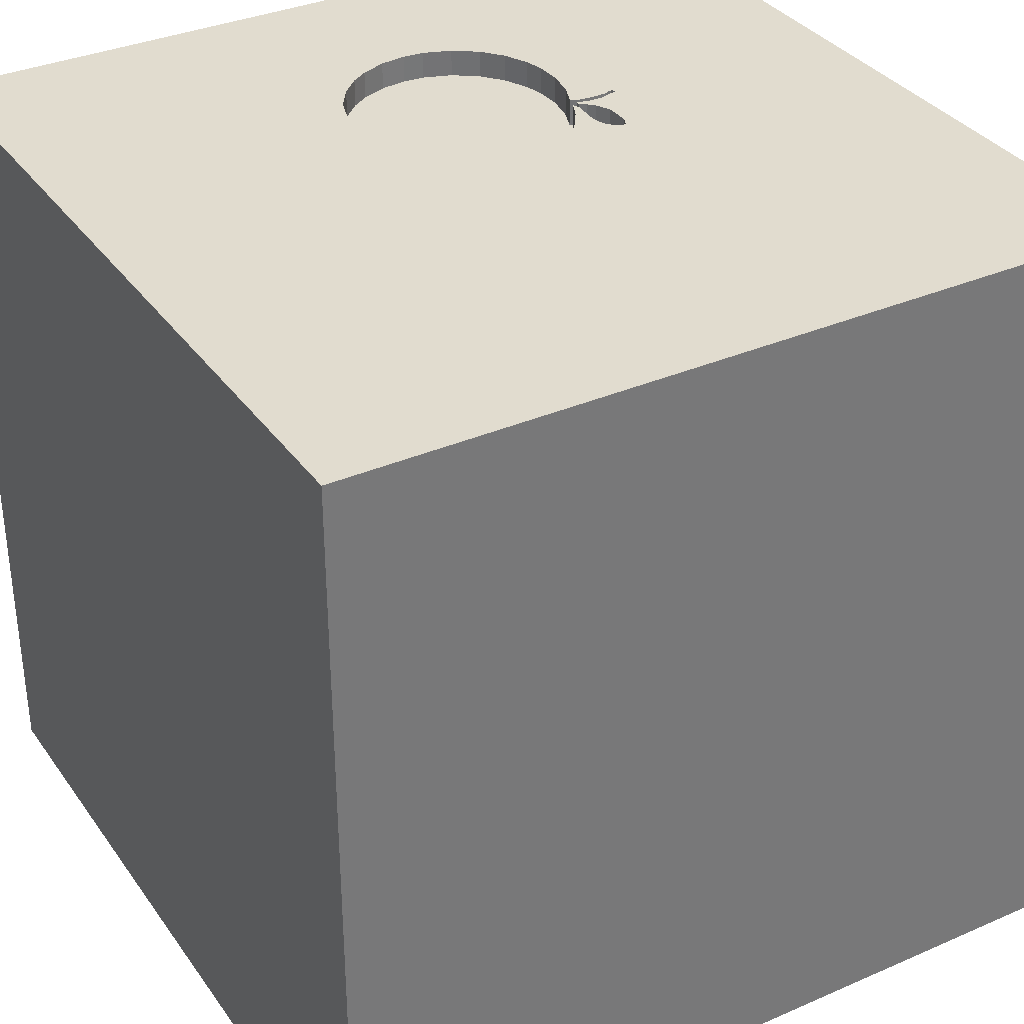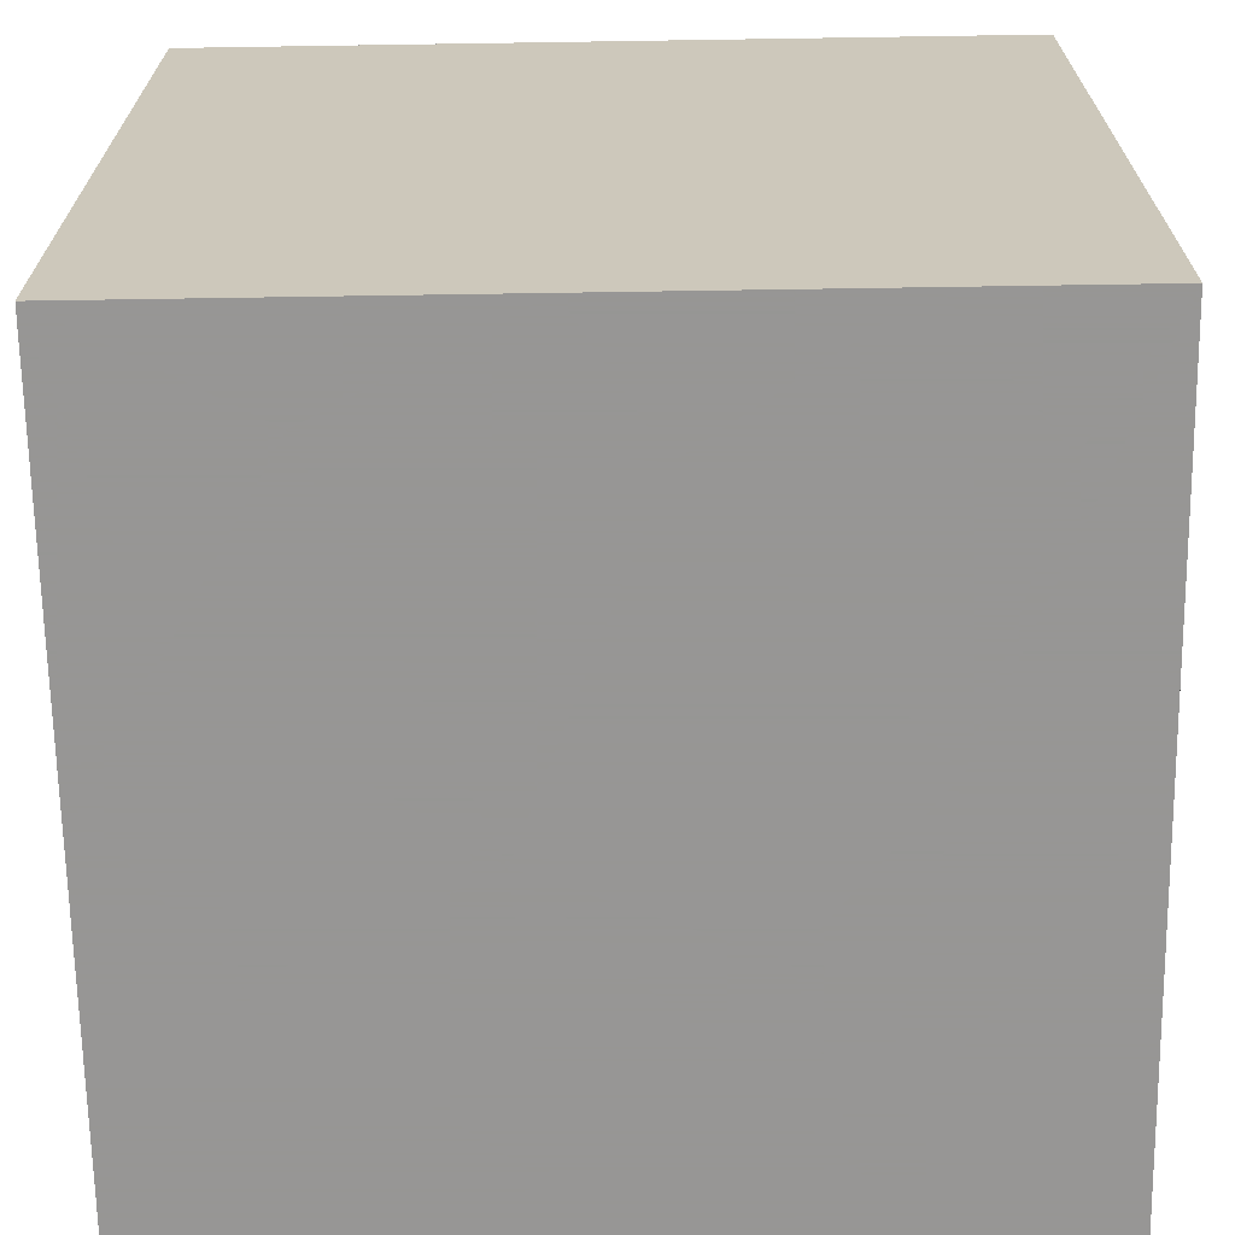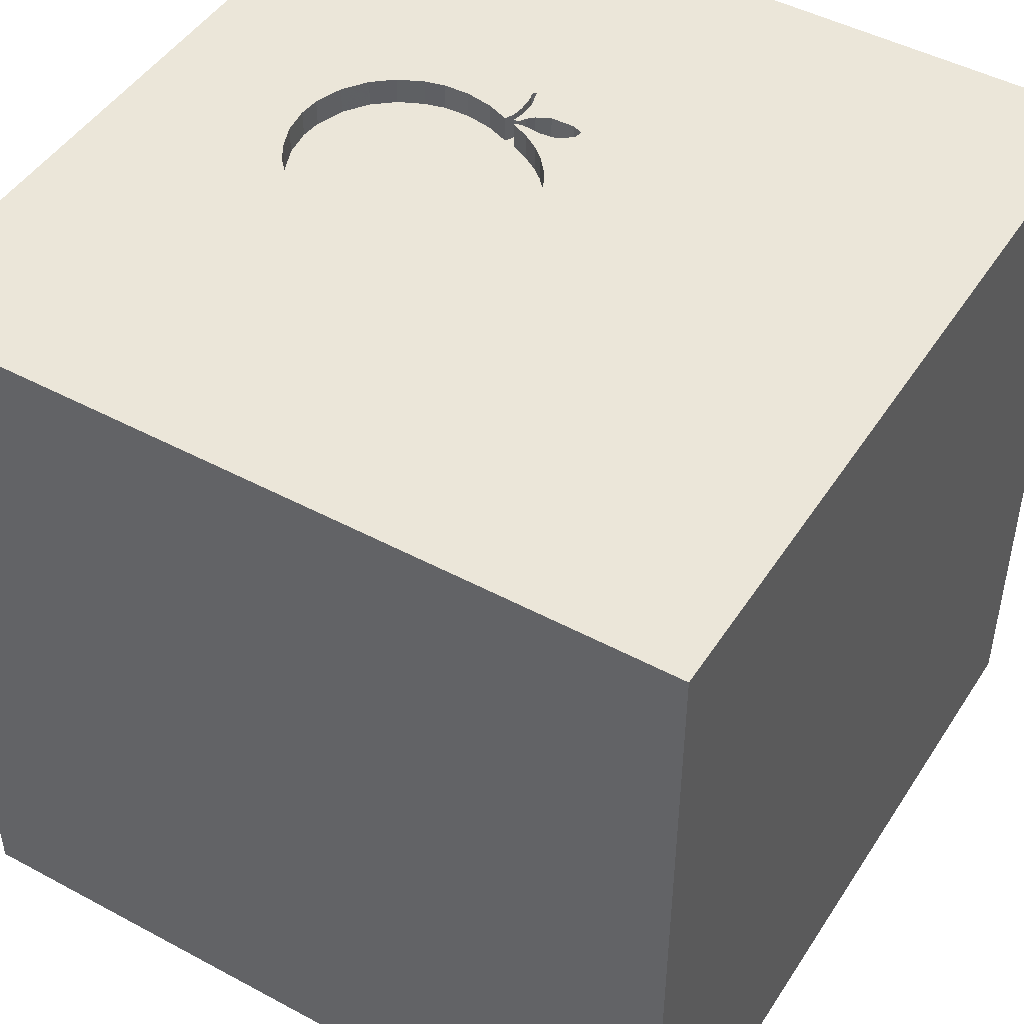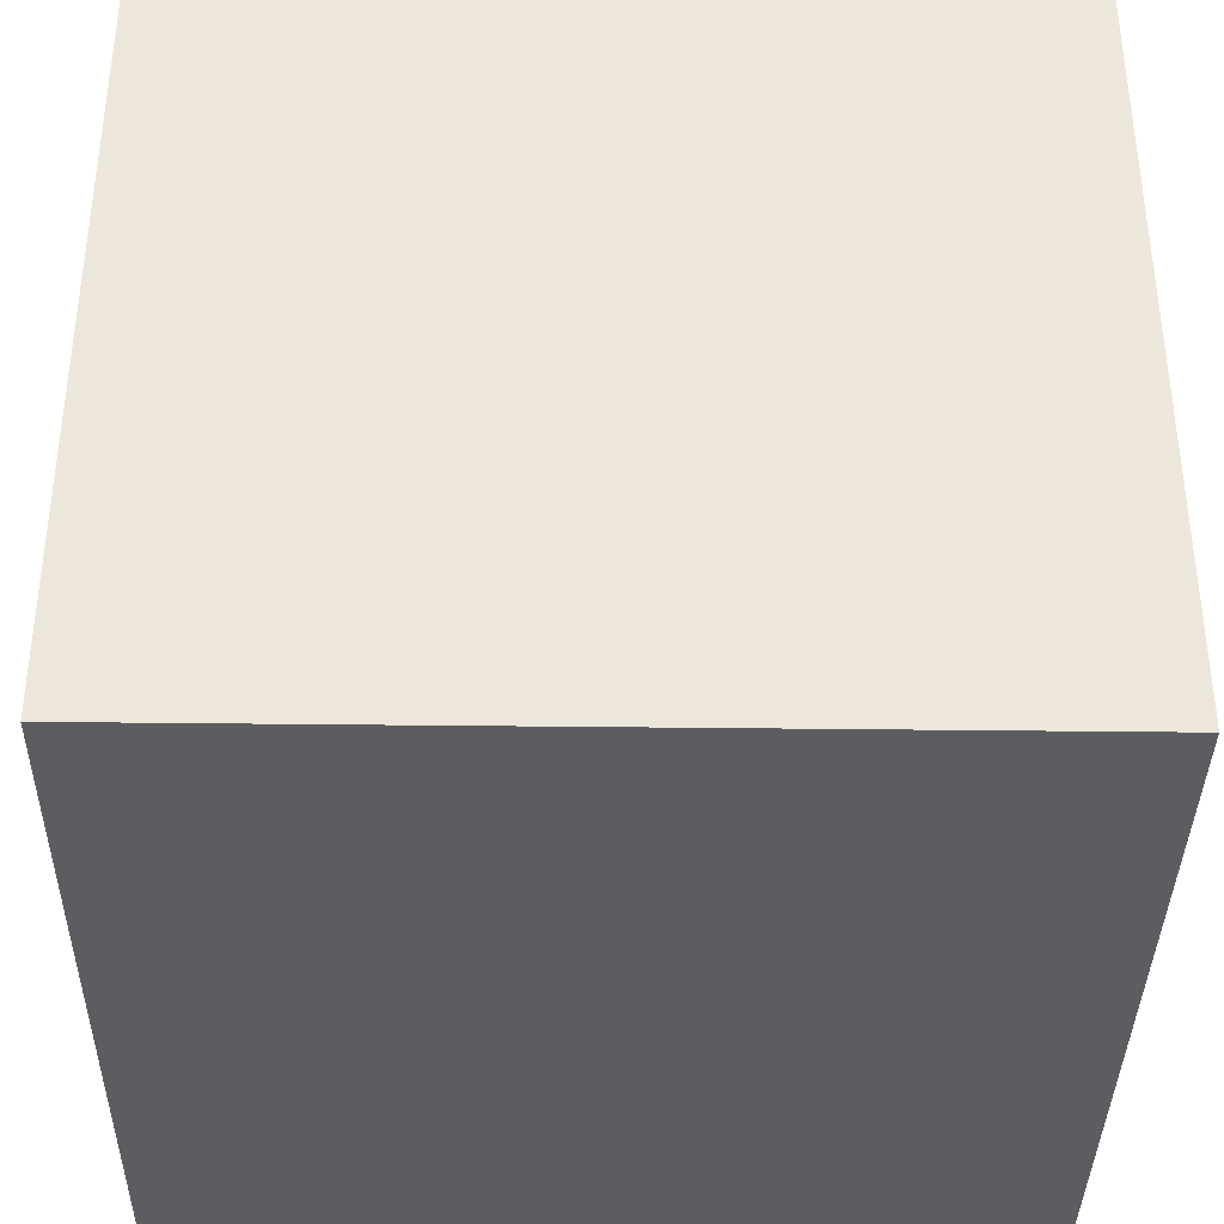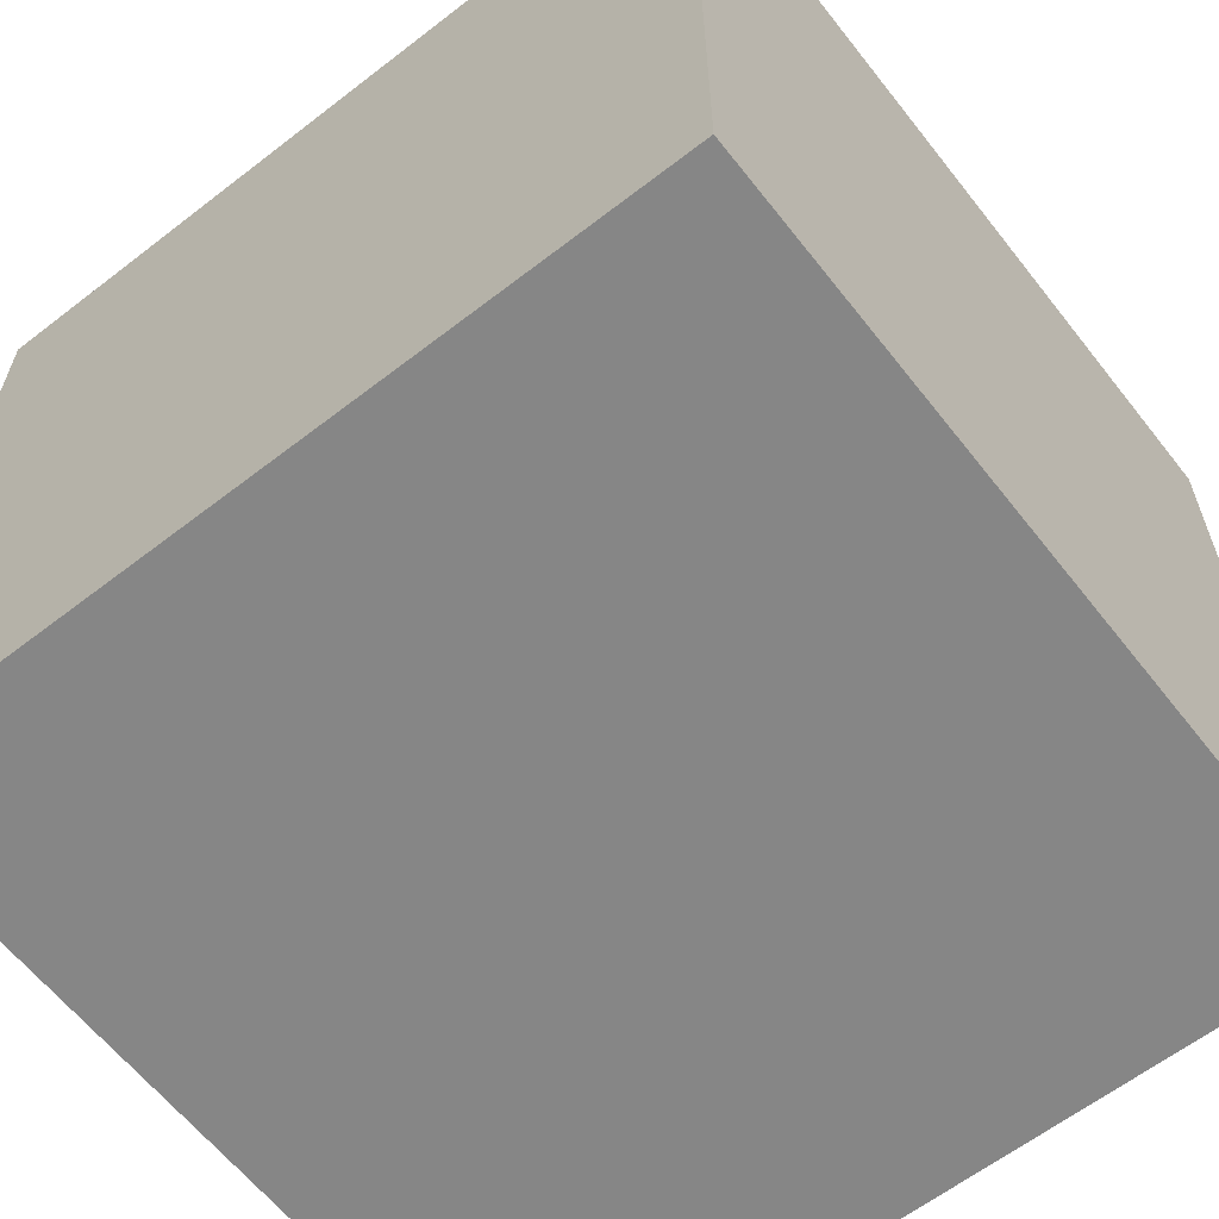
<metadata>
{"format":"obj","ext":"obj","renderer":"f3d","projection":"perspective","resolution":1024,"background":"white","views":[{"elev":34.5,"azim":-30.3,"up":"+Y"},{"elev":-67.8,"azim":-89.1,"up":"+Z"},{"elev":47.0,"azim":-58.7,"up":"+Y"},{"elev":-37.2,"azim":-90.9,"up":"+Z"},{"elev":-62.2,"azim":38.1,"up":"+Z"}]}
</metadata>
<code>
o apple_149
v 0.508 1.5 -0.2289
v 0.508 1.4 -0.2289
v 0.3936 1.5 -0.2094
v 0.4303 1.5 -0.2551
v 0.5575 1.5 -0.2603
v 0.5575 1.4 -0.2603
v 0.4316 1.5 -0.352
v 0.41 1.5 -0.04059
v -0.3402 1.5 -0.1019
v 0.3955 1.5 -0.07417
v -0.651 -1.042 1.5
v -1.042 -0.1562 -1.5
v -0.6771 -0 1.5
v -0.5143 1.198 -1.5
v -1.055 -1.5 -0.3385
v -1.042 -1.5 0.625
v -1.146 0.8333 -1.5
v -1.042 1.5 -1.042
v -0.931 1.5 0.2474
v -0.9375 1.5 1.133
v -0.4948 1.5 1.5
v -1.042 -1.198 -1.5
v 0.3931 1.5 -0.1018
v 0.3863 1.5 -0.2262
v 0.3863 1.4 -0.2262
v 0.3553 1.5 -0.1597
v 0.3553 1.4 -0.1597
v 0.4544 1.5 -0.2524
v 0.4079 1.5 -0.2223
v 0.1172 0.2995 -1.5
v 0.4167 0.1562 1.5
v 0.4687 1.042 -1.5
v 0.1562 1.146 1.5
v 0.4167 -0.4687 -1.5
v 0.4167 -0.4688 1.5
v 0.2083 -1.5 -0.8333
v 0.4167 -1.5 0.4687
v 0.5469 -1.5 -0.2083
v 0.4688 -1.5 1.276
v -0.1042 -1.5 -1.5
v 0.2214 -1.5 -1.25
v 0.1562 -1.5 -0.4167
v -0.1302 -1.5 1.5
v 0.2083 0.5469 1.5
v 0.2359 1.5 -0.8518
v 0.1823 1.5 0.2604
v 0.4232 1.5 1.035
v -0.1302 1.5 -1.5
v 0.944 1.5 -1.198
v 0.4687 1.5 1.5
v -0.1432 -0.931 -1.5
v 0.5729 -1.211 1.5
v -0.1729 1.5 0.03172
v 0.5727 1.5 -0.2635
v 0.4215 1.5 -0.2145
v 0.01302 -1.042 1.5
v -0.05208 -0 1.5
v -0.1823 -0.4818 1.5
v -0.1823 -1.5 0.4687
v -0.1562 -1.5 -0
v -0.1823 -1.5 1.198
v -0.09526 1.5 -0.8602
v -0.1236 1.5 0.05361
v -0.07239 1.5 0.06469
v 0.3914 1.5 -0.1222
v -0.4144 1.5 -0.3355
v 0.3984 1.5 -0.1982
v -0.409 1.5 -0.4075
v -0.3941 1.5 -0.2114
v -0.2633 1.5 -0.7392
v -0.2633 1.4 -0.7392
v 1.5 -1.5 1.5
v 1.12 0.2083 -1.5
v 1.25 0.2214 1.5
v 1.5 1.5 1.5
v 1.016 -0.5599 1.5
v 1.068 -1.5 0.1823
v 1.094 -1.5 1.12
v 1.074 -1.5 -0.3255
v 1.042 -1.5 0.625
v 1.5 -1.5 -1.5
v 1.094 -1.5 -1.146
v 0.4834 1.5 -0.132
v 0.4834 1.4 -0.132
v -0.4054 1.5 -0.253
v -0.4054 1.4 -0.253
v 0.3851 1.5 -0.7137
v 0.3851 1.4 -0.7137
v 0.1828 1.5 0.01761
v 0.1828 1.4 0.01762
v -0.03957 1.5 -0.8823
v -0.03957 1.4 -0.8823
v -0.3402 1.4 -0.1019
v 0.5407 1.5 -0.253
v 0.5407 1.4 -0.253
v -0.3725 1.5 -0.5164
v 0.08367 1.5 0.05709
v 0.08367 1.4 0.05709
v -0.3509 1.5 -0.5653
v -0.3509 1.4 -0.5653
v 0.4103 1.5 -0.2399
v 0.4103 1.4 -0.2399
v -0.3516 1.016 1.5
v -0.625 -1.5 0.1562
v -0.625 -1.5 1.198
v -0.5143 -1.5 -0.6641
v -0.5729 -1.5 -1.224
v -0.4948 0.5208 1.5
v -0.625 1.5 -0.4427
v -1.5 -1.016 -0.8724
v -1.5 -0.9635 0.5208
v -1.5 -0.4427 -0
v -1.5 -1.042 1.224
v -1.5 -0.8333 -1.5
v -1.5 -0.7292 -1.25
v -1.5 0.3385 -0.8203
v -1.5 0.4948 0.612
v -1.5 0.4427 -0.1562
v -1.5 0.4167 1.25
v -1.5 0.1302 -1.5
v -1.5 0.2083 -1.25
v -1.5 0.1042 1.5
v -1.5 -0 0.4687
v -1.5 0.05208 1.029
v -1.5 0 -0.4687
v -1.5 1.172 0.6185
v -1.5 1.185 -0.1823
v -1.5 1.016 1.185
v -1.5 1.042 -0.7031
v -1.5 1.5 -1.5
v -1.5 1.5 1.5
v -1.5 -0.4427 0.5339
v -1.5 -1.5 -0.1042
v -1.5 -1.5 1.5
v -1.5 -1.5 -1.5
v -1.5 1.5 -0.1562
v -1.5 1.5 0.8333
v -1.5 -1.276 0.03906
v -1.5 -1.302 0.7552
v -1.5 -1.133 -0.4948
v -1.5 -0.4167 1.302
v -1.5 -0.3255 -0.7031
v -1.5 0.8854 -1.198
v 0.4852 1.5 -0.04318
v 0.4852 1.4 -0.04318
v -0.1236 1.4 0.05361
v 0.3178 1.4 -0.1004
v -0.3215 1.5 -0.6511
v -0.3215 1.4 -0.6511
v 0.1341 1.5 -0.8875
v 0.4367 1.5 -0.2346
v -0.3627 1.5 -0.1387
v -0.3627 1.4 -0.1387
v 0.4455 1.5 -0.5505
v 0.4455 1.4 -0.5505
v 0.3998 1.5 -0.2719
v 0.3998 1.4 -0.2719
v -0.2928 1.5 -0.04601
v 0.2196 1.5 -0.00489
v 0.3967 1.5 -0.2174
v 0.3967 1.4 -0.2174
v 0.8333 -1.5 1.5
v 0.625 1.354 1.5
v 0.9115 1.5 0.4167
v 0.5144 1.5 -0.2516
v 0.7943 1.5 -0.5143
v 0.8333 1.5 -1.5
v 0.5727 1.4 -0.2635
v 0.4277 1.5 -0.6225
v 0.2827 1.5 -0.05867
v 0.2827 1.4 -0.05868
v -0.2928 1.4 -0.04601
v -0.2222 1.5 0.009836
v 0.5655 1.5 -0.2571
v -0.4144 1.4 -0.3355
v 0.2196 1.4 -0.004889
v 0.4577 1.5 -0.184
v 0.4577 1.4 -0.184
v 1.5 -1.058 -0.7357
v 1.5 -0.8333 1.5
v 1.5 0.1042 -1.042
v 1.5 0.4167 0.4688
v 1.5 0.7812 -0.2083
v 1.5 0.5143 1.211
v 1.5 -0.1302 -1.5
v 1.5 0.1302 1.5
v 1.5 1.126 0.8333
v 1.5 1.5 -1.5
v 1.5 -0.2734 -0.05208
v 1.5 -0.4622 0.8333
v 1.5 -1.5 -0.8333
v 1.5 -1.5 0.1562
v 1.5 0.8333 -1.5
v 1.5 1.5 0.1042
v 1.5 -1.237 0.4883
v 0.4791 1.5 -0.2497
v 0.4791 1.4 -0.2497
v 0.4277 1.4 -0.6225
v -1.12 -0.5859 1.5
v -1.276 -0.03906 1.5
v -1.198 -1.5 -0.8333
v -1.146 -1.5 0.1823
v -1.068 0.5729 1.5
v 0.3955 1.4 -0.07417
v 0.5655 1.4 -0.2571
v -0.1331 1.5 -0.8452
v -0.1331 1.4 -0.8452
v 0.4773 1.5 -0.02315
v 0.3225 1.5 -0.7896
v -0.3941 1.4 -0.2114
v 0.4344 1.5 -0.2071
v 0.4344 1.4 -0.2071
v 0.41 1.4 -0.04059
v -0.1693 1.5 -1.094
v 0.3936 1.4 -0.2094
v 0.3914 1.4 -0.1222
v -0.07239 1.4 0.06469
v 0.05805 1.5 -0.8945
v 1.1 -0.6771 -1.5
v 0.8333 0.625 1.5
v 0.8333 -0.1562 1.5
v 0.8333 -1.5 -0.8333
v 0.4303 1.4 -0.2551
v 0.4316 1.4 -0.352
v 0.4575 1.5 -0.2304
v 0.4575 1.4 -0.2304
v 0.3225 1.4 -0.7896
v 0.3178 1.5 -0.1004
v 0.3984 1.4 -0.1982
v -0.03837 1.5 0.0666
v 0.4843 1.5 -0.08868
v 0.4693 1.5 -0.003119
v 0.4693 1.4 -0.003119
v -0.3979 1.5 -0.4588
v -0.3979 1.4 -0.4588
v -0.1955 1.5 -0.8051
v -0.1955 1.4 -0.8051
v 0.1341 1.4 -0.8875
v -0.004347 1.5 0.06852
v -0.004347 1.4 0.06852
v 0.09758 1.5 -0.8909
v 0.576 1.5 -0.2483
v 0.576 1.4 -0.2483
v 0.4498 1.5 -0.4561
v 0.4079 1.4 -0.2223
v 0.2359 1.4 -0.8518
v -0.409 1.4 -0.4075
v -0.2222 1.4 0.009836
v 0.4397 1.5 -0.01025
v 0.4397 1.4 -0.01025
v 0.4498 1.4 -0.4561
v 0.05805 1.4 -0.8945
f 113 139 134
f 122 113 134
f 139 133 134
f 43 11 134
f 199 122 134
f 122 141 113
f 133 16 134
f 105 43 134
f 134 11 199
f 113 111 139
f 139 138 133
f 43 56 11
f 199 200 122
f 111 138 139
f 133 202 16
f 105 61 43
f 122 124 141
f 141 132 113
f 16 105 134
f 124 132 141
f 132 111 113
f 16 59 105
f 61 39 43
f 122 119 124
f 111 112 138
f 59 61 105
f 43 52 56
f 56 58 11
f 11 58 199
f 199 13 200
f 132 112 111
f 133 15 202
f 202 104 16
f 162 52 43
f 124 123 132
f 138 140 133
f 104 59 16
f 39 162 43
f 200 203 122
f 131 119 122
f 140 135 133
f 58 13 199
f 203 131 122
f 131 128 119
f 112 140 138
f 140 110 135
f 135 15 133
f 15 104 202
f 13 203 200
f 135 201 15
f 119 117 124
f 124 117 123
f 59 39 61
f 56 35 58
f 58 57 13
f 128 117 119
f 123 112 132
f 15 106 104
f 104 60 59
f 59 37 39
f 39 78 162
f 52 35 56
f 112 142 140
f 162 72 52
f 13 108 203
f 57 108 13
f 123 118 112
f 201 106 15
f 106 60 104
f 37 78 39
f 78 72 162
f 52 76 35
f 117 118 123
f 142 110 140
f 37 80 78
f 72 76 52
f 35 57 58
f 128 126 117
f 112 125 142
f 110 115 135
f 60 37 59
f 35 31 57
f 57 44 108
f 108 103 203
f 118 125 112
f 201 107 106
f 106 42 60
f 60 38 37
f 103 131 203
f 131 137 128
f 142 115 110
f 115 114 135
f 135 107 201
f 76 221 35
f 20 137 131
f 137 126 128
f 126 118 117
f 22 135 114
f 37 77 80
f 221 31 35
f 31 44 57
f 44 103 108
f 20 131 21
f 42 38 60
f 38 77 37
f 106 36 42
f 126 127 118
f 118 116 125
f 12 22 114
f 80 72 78
f 190 180 72
f 80 192 72
f 180 76 72
f 103 21 131
f 19 137 20
f 125 116 142
f 142 121 115
f 107 36 106
f 195 72 192
f 190 72 195
f 76 74 221
f 221 220 31
f 44 33 103
f 116 121 142
f 51 22 12
f 51 135 22
f 135 40 107
f 107 41 36
f 38 79 77
f 220 44 31
f 137 136 126
f 118 129 116
f 115 120 114
f 51 40 135
f 36 38 42
f 77 192 80
f 180 186 76
f 19 136 137
f 136 127 126
f 127 129 118
f 121 120 115
f 12 114 120
f 190 186 180
f 186 74 76
f 74 220 221
f 33 21 103
f 30 51 12
f 40 41 107
f 184 186 190
f 47 20 21
f 47 19 20
f 36 222 38
f 189 190 195
f 220 33 44
f 46 19 47
f 64 19 46
f 53 173 19
f 19 64 63
f 63 53 19
f 158 9 19
f 129 143 116
f 222 79 38
f 19 173 158
f 152 19 9
f 143 121 116
f 230 64 46
f 239 230 46
f 46 97 239
f 109 19 152
f 41 222 36
f 79 192 77
f 182 190 189
f 220 75 33
f 33 50 21
f 89 97 46
f 46 159 89
f 109 152 69
f 85 66 109
f 109 69 85
f 41 82 222
f 179 195 192
f 183 182 189
f 182 184 190
f 75 163 33
f 163 50 33
f 47 21 50
f 46 228 170
f 46 170 159
f 109 66 68
f 17 12 120
f 30 34 51
f 189 195 179
f 74 75 220
f 164 46 47
f 10 23 228
f 46 8 10
f 228 46 10
f 234 96 109
f 109 68 234
f 136 129 127
f 143 120 121
f 30 12 17
f 222 82 79
f 79 191 192
f 186 75 74
f 164 83 231
f 164 231 144
f 249 8 46
f 164 144 208
f 232 249 46
f 164 208 232
f 232 46 164
f 65 67 228
f 228 23 65
f 148 70 109
f 109 96 99
f 109 99 148
f 18 19 109
f 18 136 19
f 143 130 120
f 179 192 191
f 187 184 182
f 26 228 67
f 160 24 26
f 26 67 3
f 3 160 26
f 17 120 130
f 219 51 34
f 219 40 51
f 40 81 41
f 181 183 189
f 183 187 182
f 184 75 186
f 75 50 163
f 225 151 55
f 225 55 211
f 225 211 177
f 83 1 225
f 177 83 225
f 206 62 214
f 214 70 236
f 214 236 206
f 214 109 70
f 214 18 109
f 136 130 129
f 129 130 143
f 14 30 17
f 32 73 30
f 30 219 34
f 219 81 40
f 81 82 41
f 82 191 79
f 181 189 179
f 188 183 181
f 187 75 184
f 75 47 50
f 166 83 164
f 242 1 83
f 165 94 5
f 242 83 166
f 166 165 5
f 54 242 166
f 5 174 54
f 166 5 54
f 29 55 151
f 151 101 29
f 214 62 91
f 91 218 214
f 18 130 136
f 32 30 14
f 188 73 32
f 73 219 30
f 164 47 75
f 28 196 165
f 214 218 241
f 166 154 165
f 28 165 7
f 7 156 4
f 7 4 28
f 214 241 150
f 214 150 45
f 165 154 244
f 244 7 165
f 49 214 45
f 81 191 82
f 209 49 45
f 14 17 130
f 81 179 191
f 154 166 169
f 166 49 209
f 209 87 166
f 48 214 49
f 48 18 214
f 48 32 14
f 167 188 32
f 194 187 183
f 194 164 75
f 194 166 164
f 188 49 166
f 87 169 166
f 167 48 49
f 48 130 18
f 48 14 130
f 167 32 48
f 193 73 188
f 185 219 73
f 185 181 179
f 193 188 181
f 188 194 183
f 194 75 187
f 188 166 194
f 188 167 49
f 193 185 73
f 185 81 219
f 185 179 81
f 193 181 185
f 168 205 243
f 205 168 174
f 168 243 54
f 205 95 243
f 54 174 168
f 174 5 205
f 242 54 243
f 6 95 205
f 95 2 243
f 6 205 5
f 1 242 243
f 243 2 1
f 95 6 94
f 2 95 197
f 5 94 6
f 95 94 165
f 226 2 197
f 165 196 197
f 197 95 165
f 2 226 1
f 226 197 223
f 197 196 28
f 225 1 226
f 226 223 102
f 28 4 223
f 223 197 28
f 226 102 151
f 151 225 226
f 157 102 223
f 101 151 102
f 157 25 102
f 4 156 157
f 157 223 4
f 29 101 102
f 102 245 29
f 157 27 25
f 245 102 25
f 156 7 157
f 100 27 157
f 26 24 25
f 25 27 26
f 161 245 25
f 224 157 7
f 55 29 245
f 245 212 55
f 100 235 27
f 100 157 224
f 24 160 25
f 245 161 229
f 161 25 160
f 212 211 55
f 245 229 212
f 96 234 235
f 235 100 96
f 27 235 247
f 251 100 224
f 228 26 27
f 27 147 228
f 215 229 161
f 160 3 161
f 251 224 7
f 7 244 251
f 177 211 212
f 212 178 177
f 229 178 212
f 100 99 96
f 234 68 235
f 27 247 147
f 247 235 68
f 251 71 100
f 229 215 67
f 215 161 3
f 244 154 251
f 178 229 216
f 100 149 99
f 247 175 147
f 71 251 155
f 100 71 149
f 147 171 228
f 3 67 215
f 67 65 229
f 155 251 154
f 178 84 177
f 178 216 84
f 216 229 65
f 148 99 149
f 68 66 175
f 175 247 68
f 171 147 175
f 237 71 155
f 149 71 70
f 70 148 149
f 170 228 171
f 154 169 155
f 83 177 84
f 216 204 84
f 216 65 23
f 171 175 210
f 236 70 71
f 71 237 236
f 237 155 207
f 171 176 170
f 198 155 169
f 84 145 231
f 231 83 84
f 23 10 204
f 204 216 23
f 145 84 204
f 66 85 86
f 86 175 66
f 90 171 210
f 86 210 175
f 206 236 237
f 237 207 206
f 155 198 207
f 159 170 176
f 176 171 90
f 169 87 198
f 145 144 231
f 204 213 145
f 85 69 86
f 210 153 90
f 210 86 69
f 198 92 207
f 176 90 159
f 88 198 87
f 208 144 145
f 145 233 208
f 10 8 213
f 213 204 10
f 145 213 250
f 153 210 152
f 90 153 240
f 69 152 210
f 207 92 62
f 62 206 207
f 92 198 88
f 89 159 90
f 87 209 88
f 232 208 233
f 145 250 233
f 250 213 8
f 8 249 250
f 240 98 90
f 172 240 153
f 91 62 92
f 88 252 92
f 90 98 89
f 227 88 209
f 233 250 232
f 249 232 250
f 93 153 152
f 152 9 93
f 98 240 97
f 240 172 248
f 93 172 153
f 92 252 91
f 252 88 227
f 97 89 98
f 209 45 227
f 9 158 93
f 239 97 240
f 248 146 240
f 158 173 248
f 248 172 158
f 172 93 158
f 218 91 252
f 252 227 246
f 246 227 45
f 230 239 240
f 240 217 230
f 53 63 146
f 146 248 53
f 217 240 146
f 173 53 248
f 252 238 241
f 241 218 252
f 238 252 246
f 45 150 246
f 64 230 217
f 63 64 217
f 217 146 63
f 238 150 241
f 238 246 150

</code>
